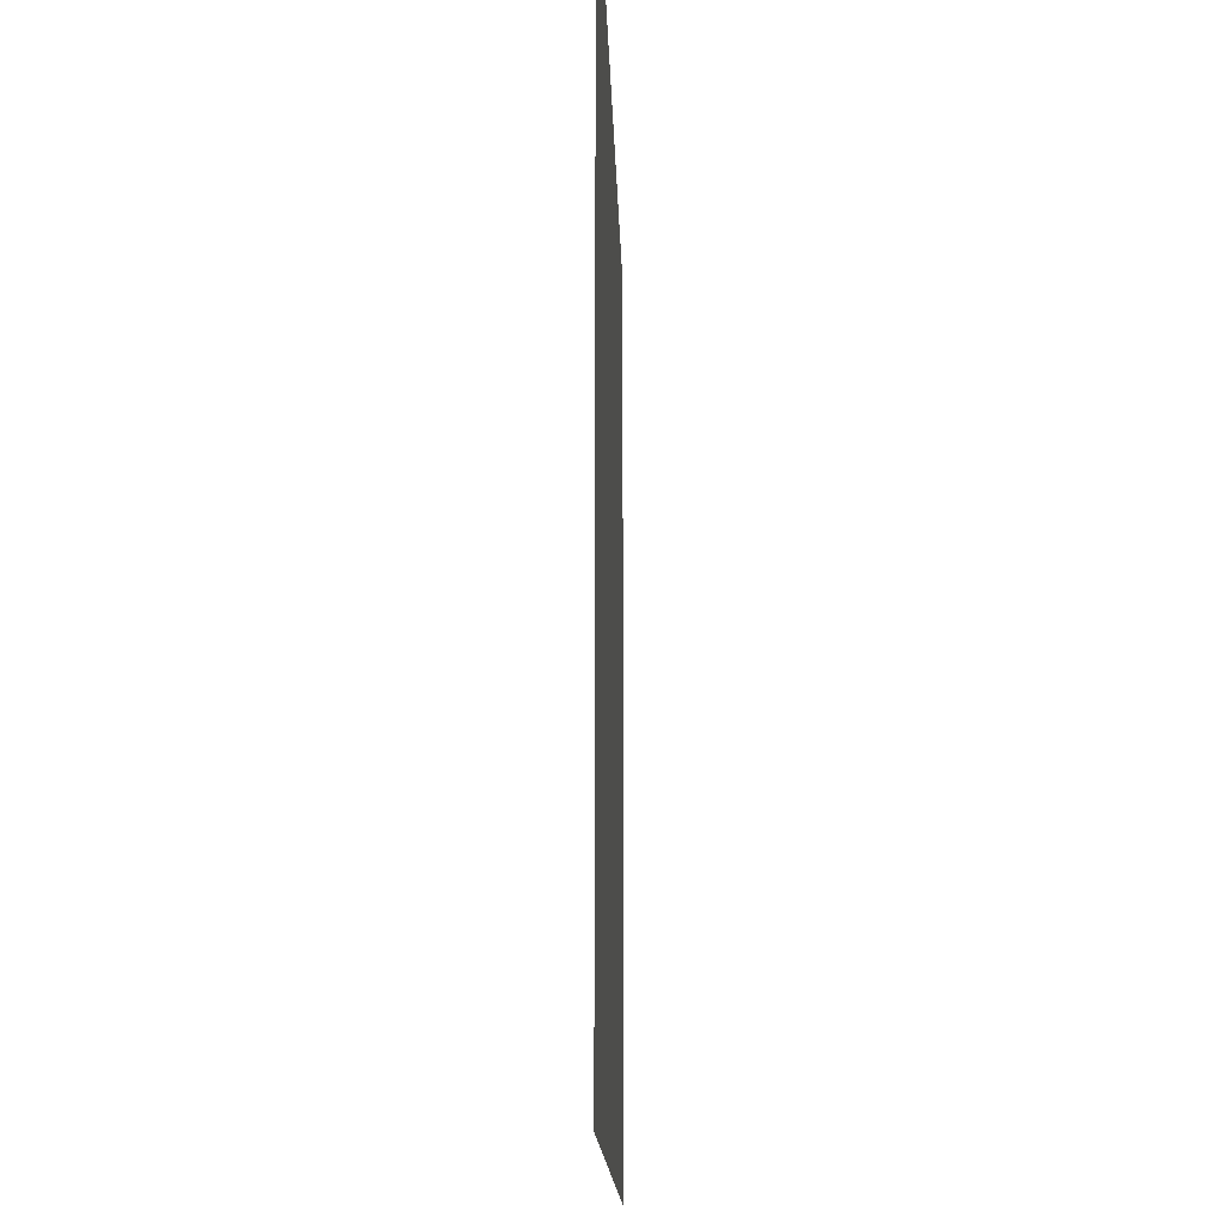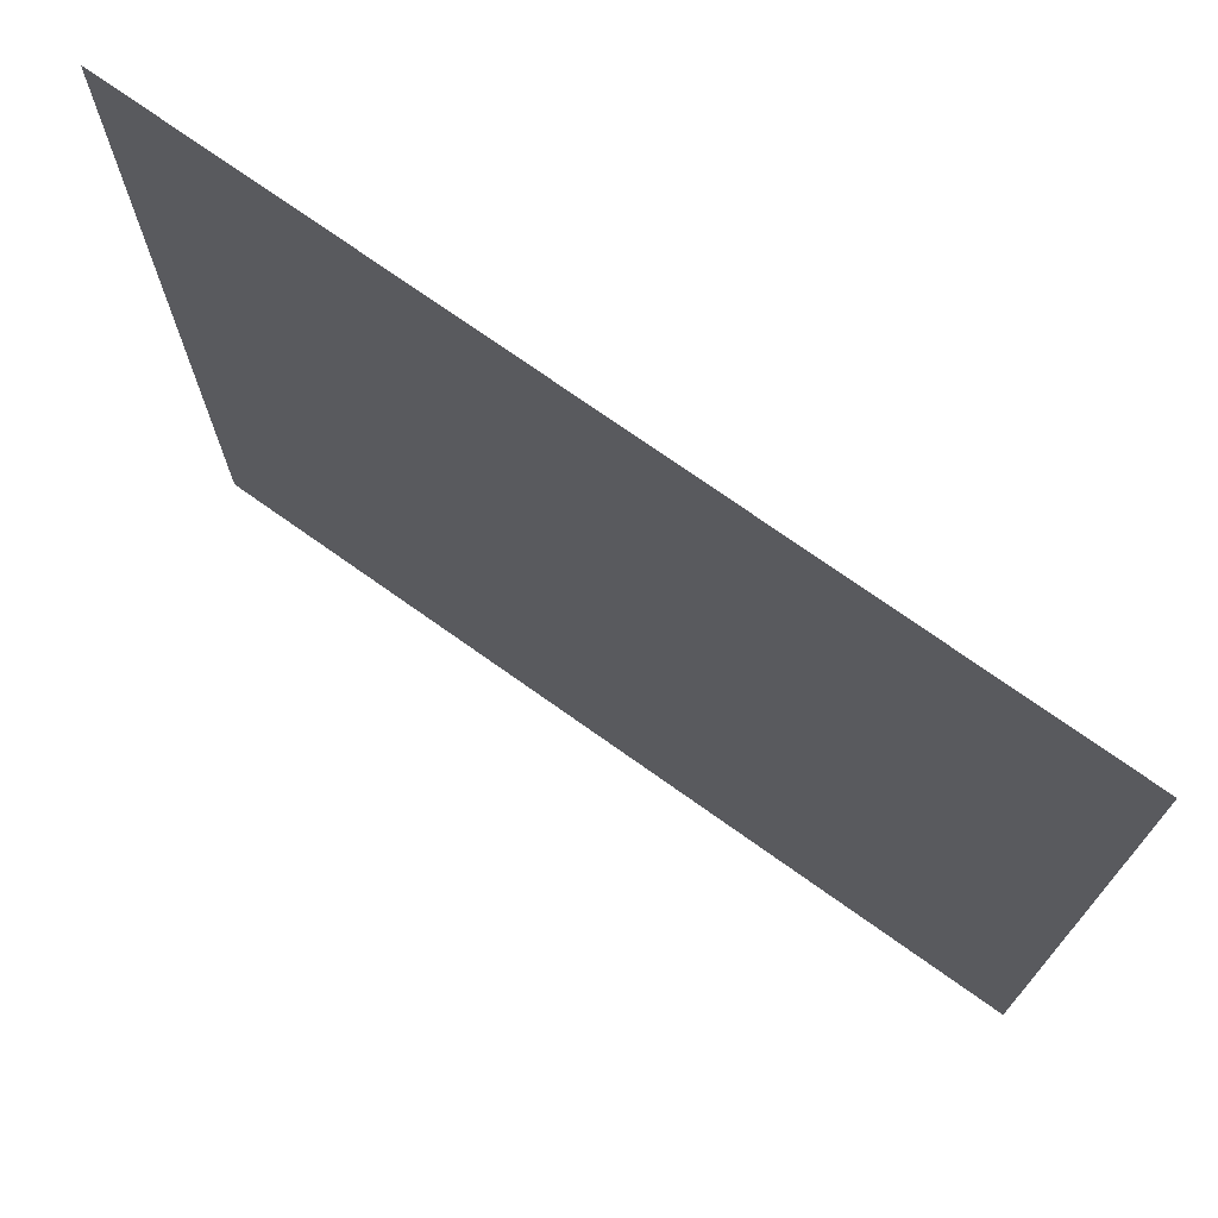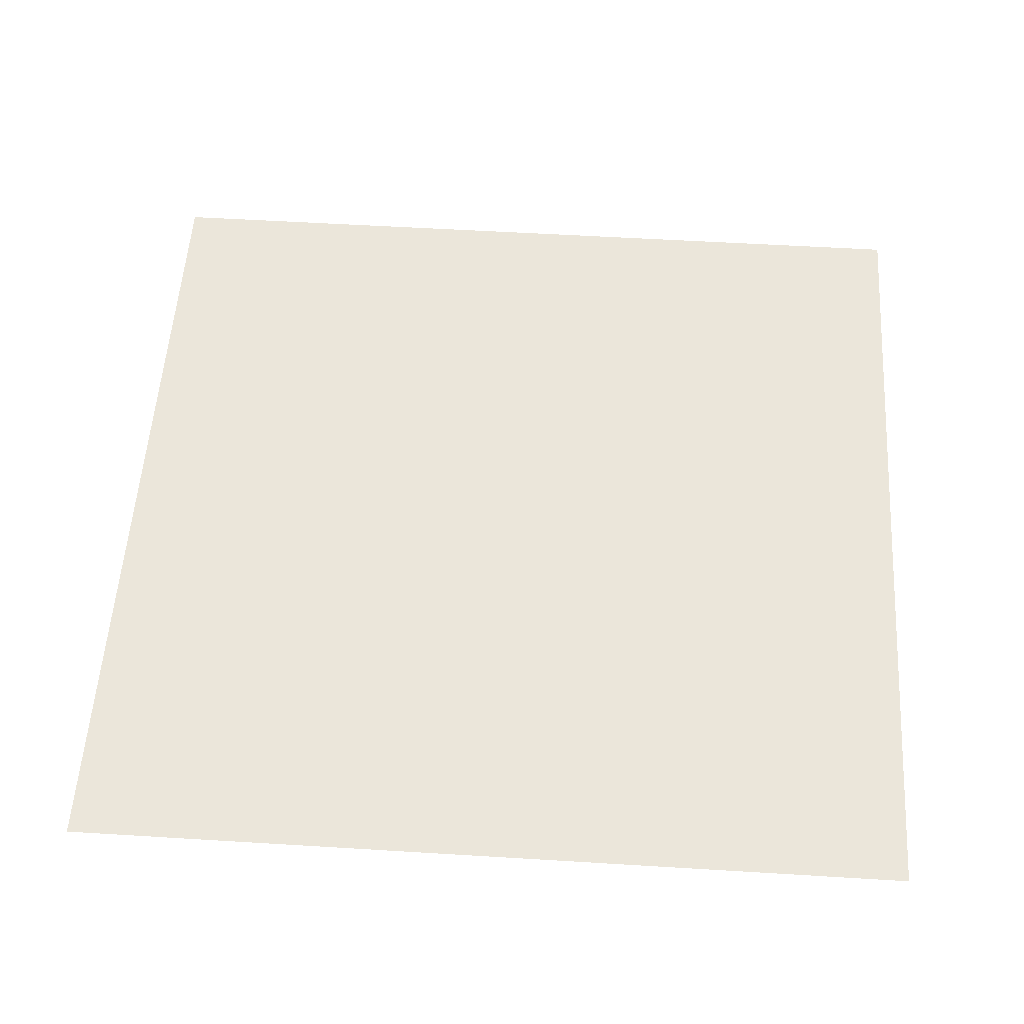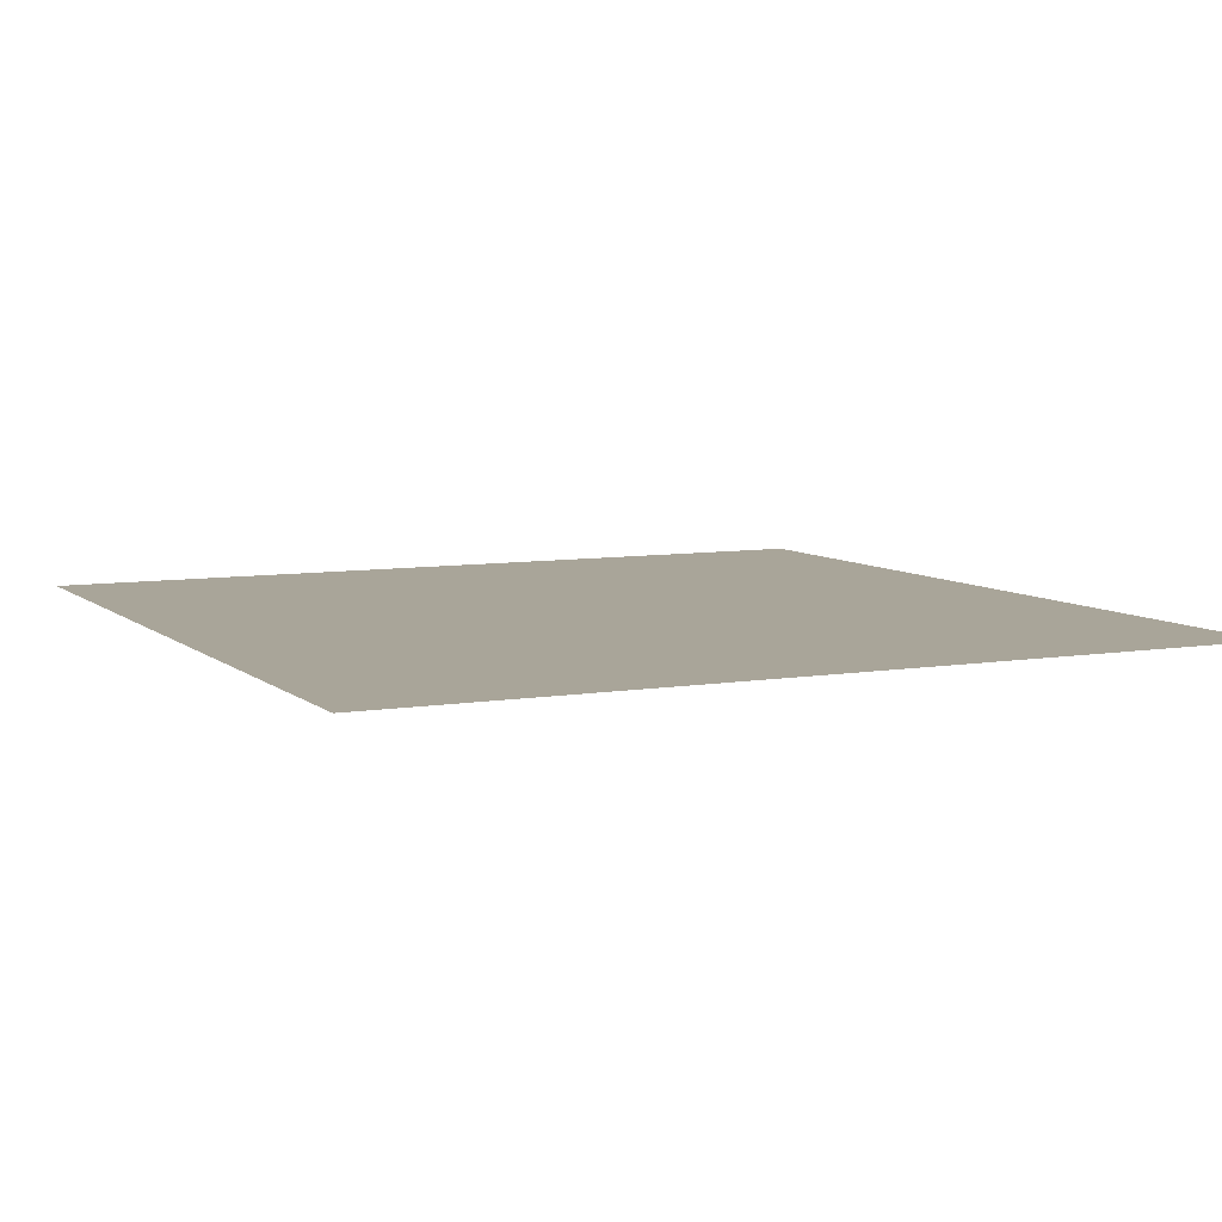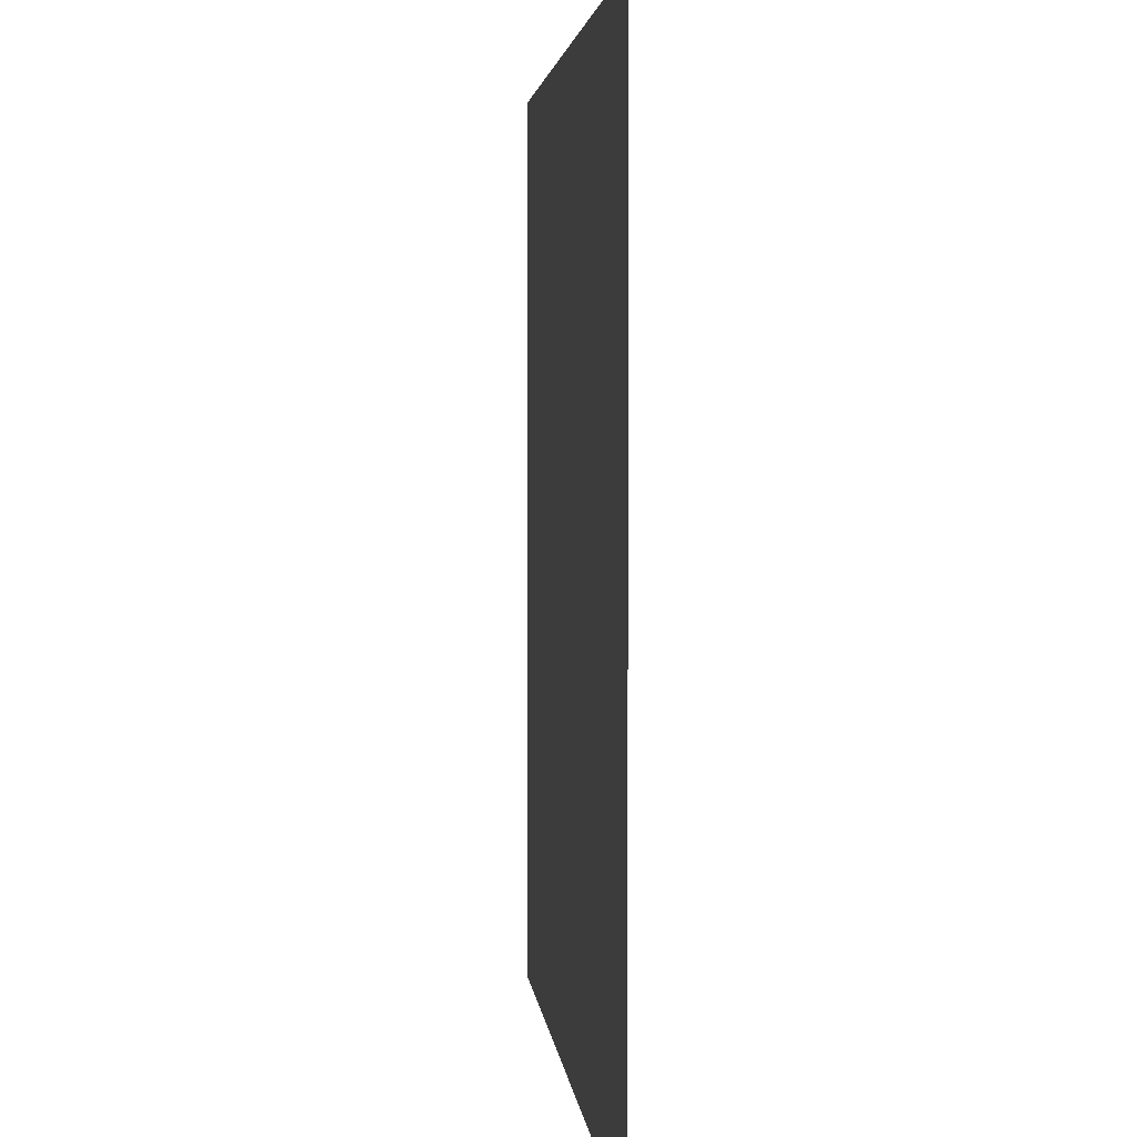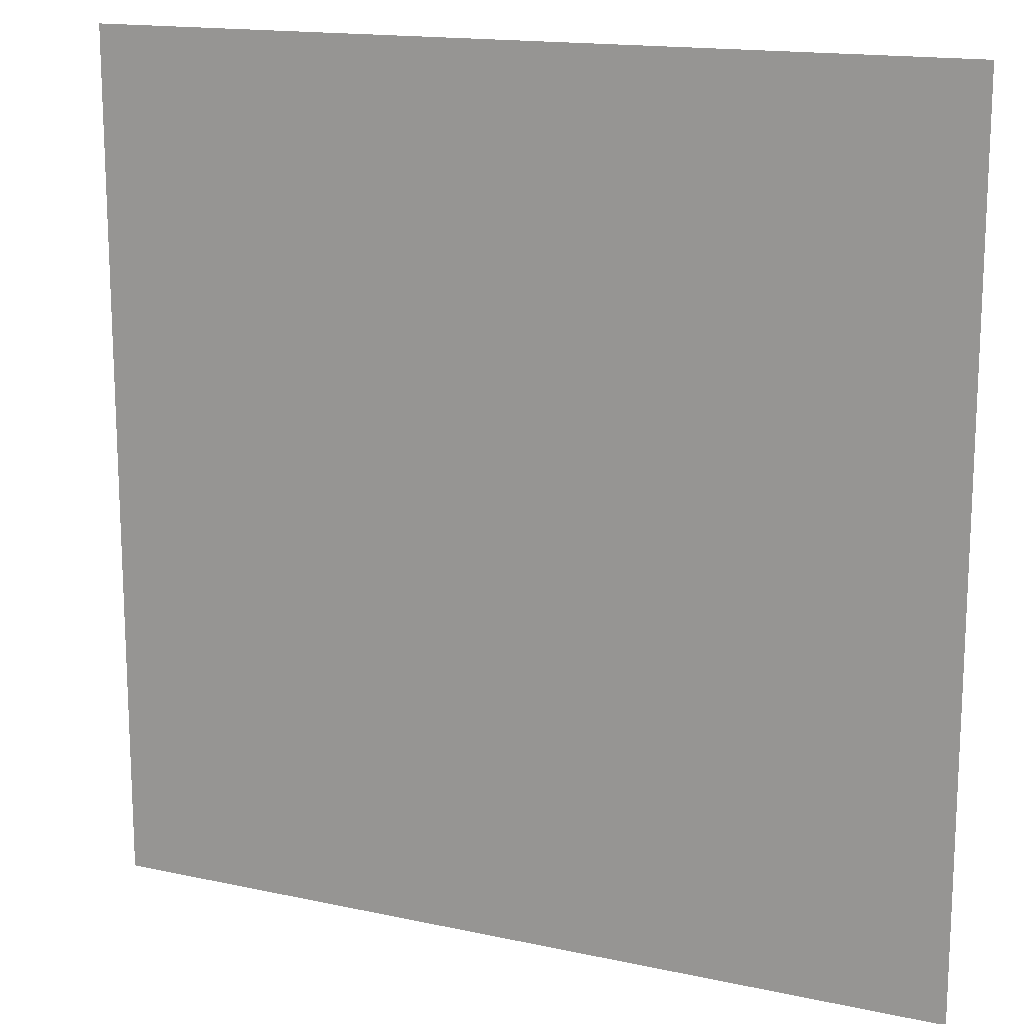
<metadata>
{"format":"obj","ext":"obj","renderer":"f3d","projection":"perspective","resolution":1024,"background":"white","views":[{"elev":-14.0,"azim":-88.6,"up":"+Y"},{"elev":73.5,"azim":-144.6,"up":"+Y"},{"elev":54.8,"azim":93.7,"up":"+Z"},{"elev":7.4,"azim":-115.7,"up":"+Z"},{"elev":3.2,"azim":84.6,"up":"+Y"},{"elev":15.5,"azim":24.7,"up":"+Y"}]}
</metadata>
<code>
v -512 -832 0
v -576 -832 0
v -576 -768 0
v -512 -768 0
v -448 -832 0
v -512 -832 0
v -512 -768 0
v -448 -768 0
v -384 -832 0
v -448 -832 0
v -448 -768 0
v -384 -768 0
v -320 -832 0
v -384 -832 0
v -384 -768 0
v -320 -768 0
v -512 -896 0
v -576 -896 0
v -576 -832 0
v -512 -832 0
v -448 -896 0
v -512 -896 0
v -512 -832 0
v -448 -832 0
v -384 -896 0
v -448 -896 0
v -448 -832 0
v -384 -832 0
v -320 -896 0
v -384 -896 0
v -384 -832 0
v -320 -832 0
v -512 -960 0
v -576 -960 0
v -576 -896 0
v -512 -896 0
v -448 -960 0
v -512 -960 0
v -512 -896 0
v -448 -896 0
v -384 -960 0
v -448 -960 0
v -448 -896 0
v -384 -896 0
v -320 -960 0
v -384 -960 0
v -384 -896 0
v -320 -896 0
v -512 -1024 0
v -576 -1024 0
v -576 -960 0
v -512 -960 0
v -448 -1024 0
v -512 -1024 0
v -512 -960 0
v -448 -960 0
v -384 -1024 0
v -448 -1024 0
v -448 -960 0
v -384 -960 0
v -320 -1024 0
v -384 -1024 0
v -384 -960 0
v -320 -960 0
g Map004_mesh_0005
f 1 2 3 4
f 5 6 7 8
f 9 10 11 12
f 13 14 15 16
f 17 18 19 20
f 21 22 23 24
f 25 26 27 28
f 29 30 31 32
f 33 34 35 36
f 37 38 39 40
f 41 42 43 44
f 45 46 47 48
f 49 50 51 52
f 53 54 55 56
f 57 58 59 60
f 61 62 63 64

</code>
